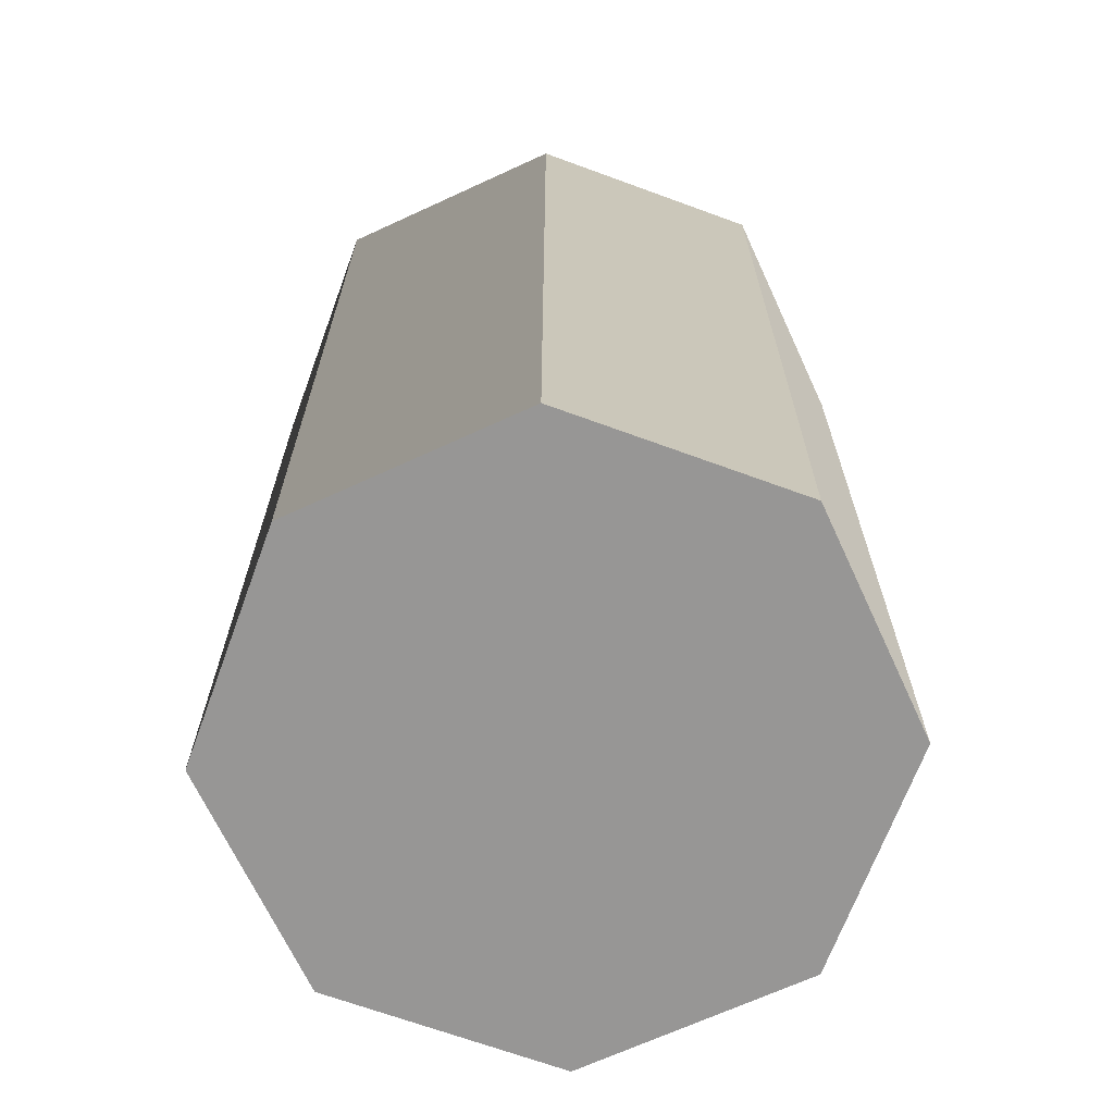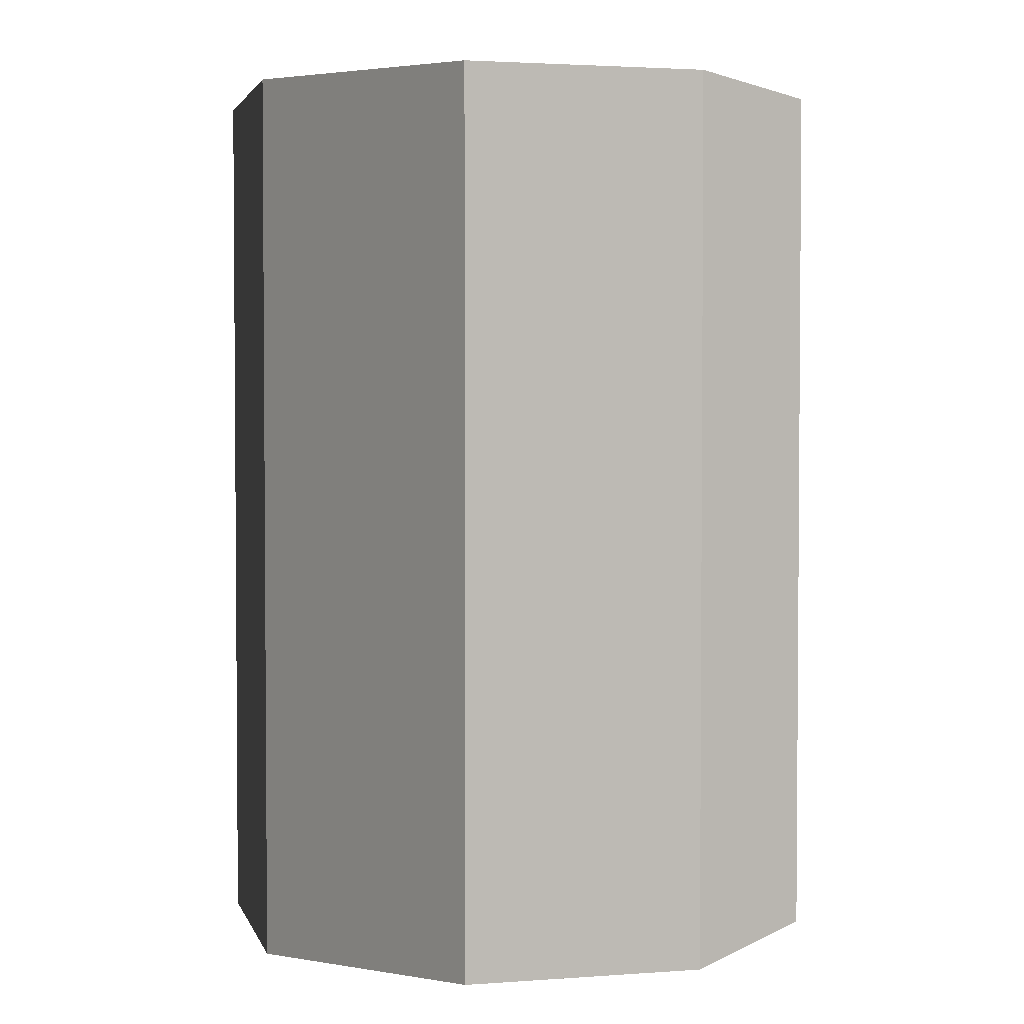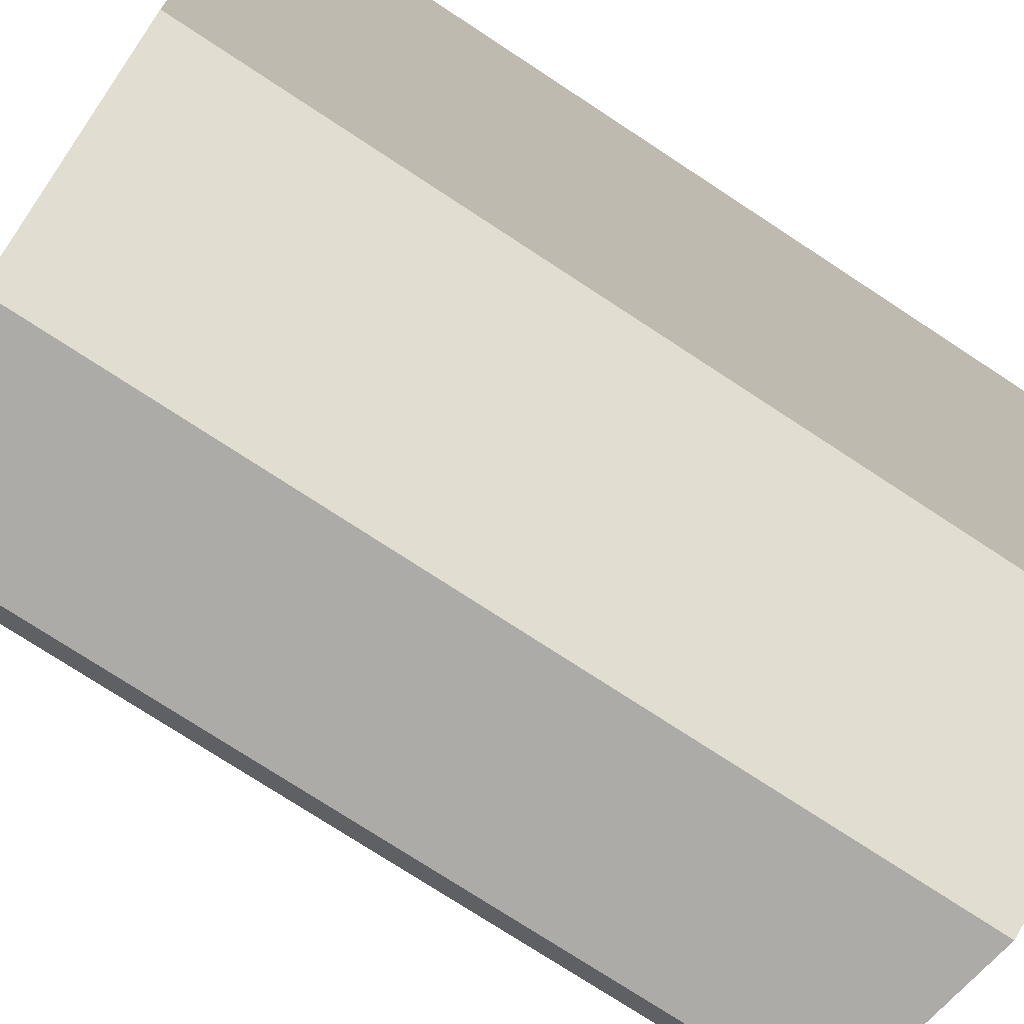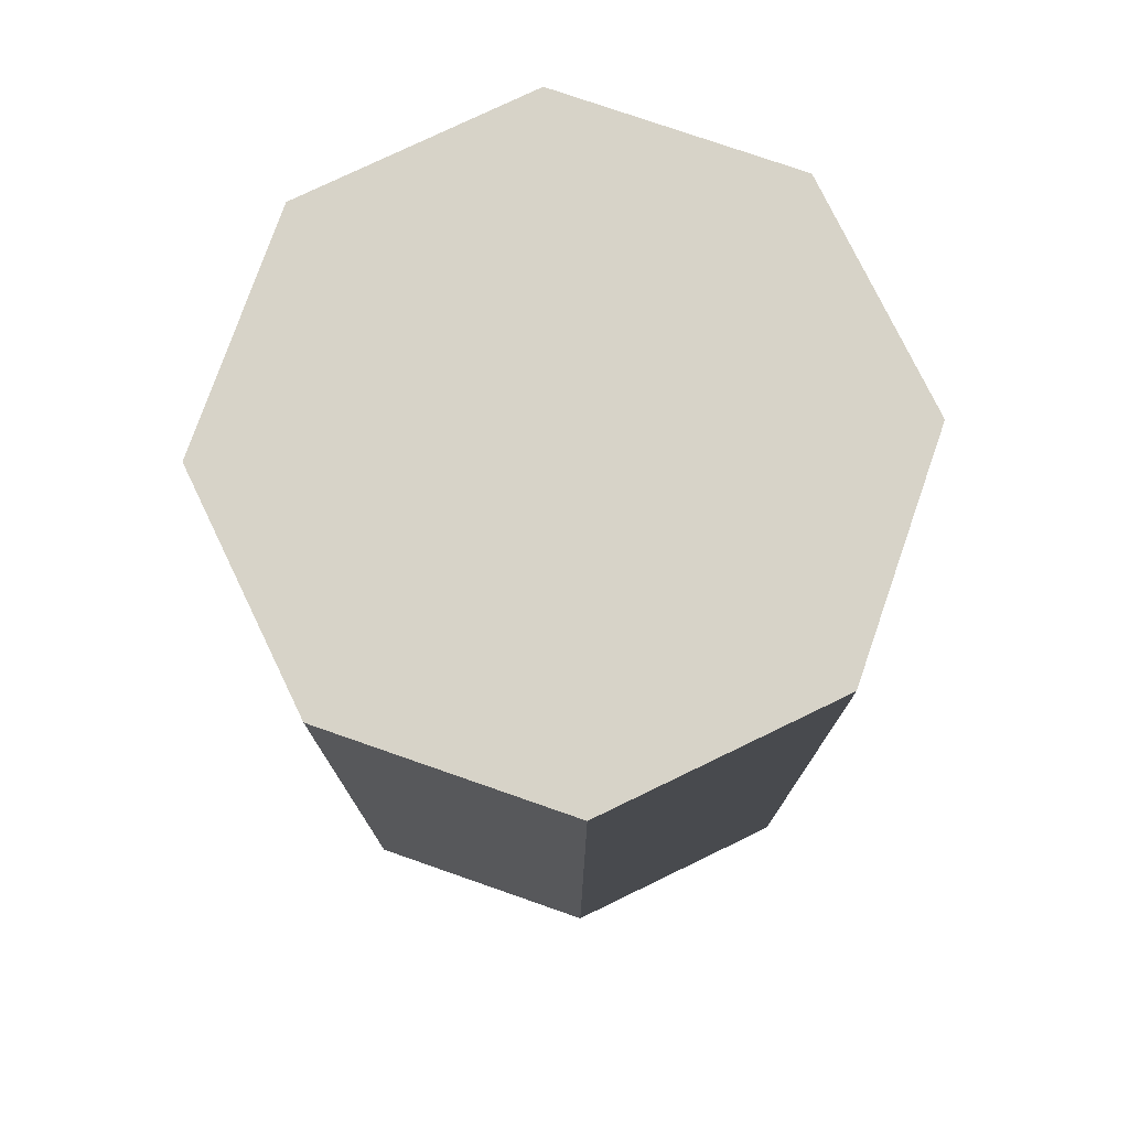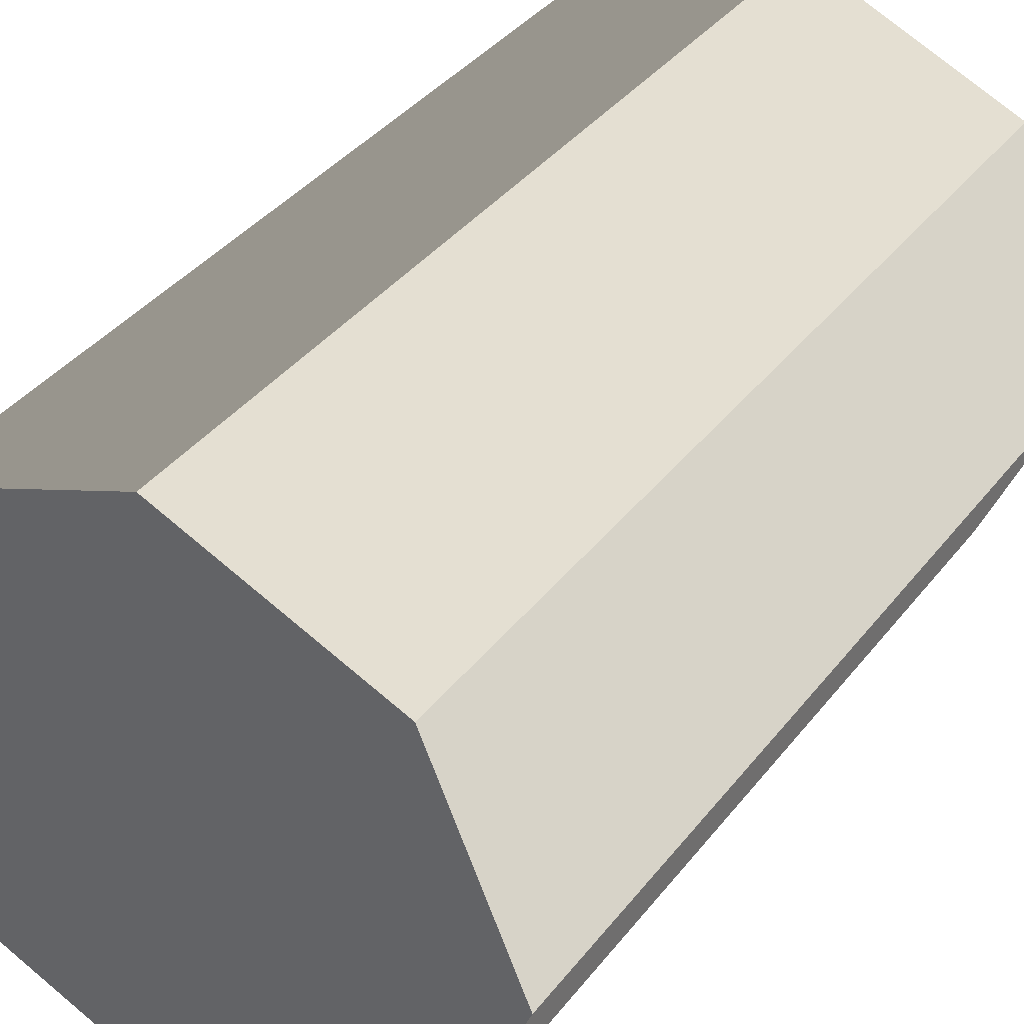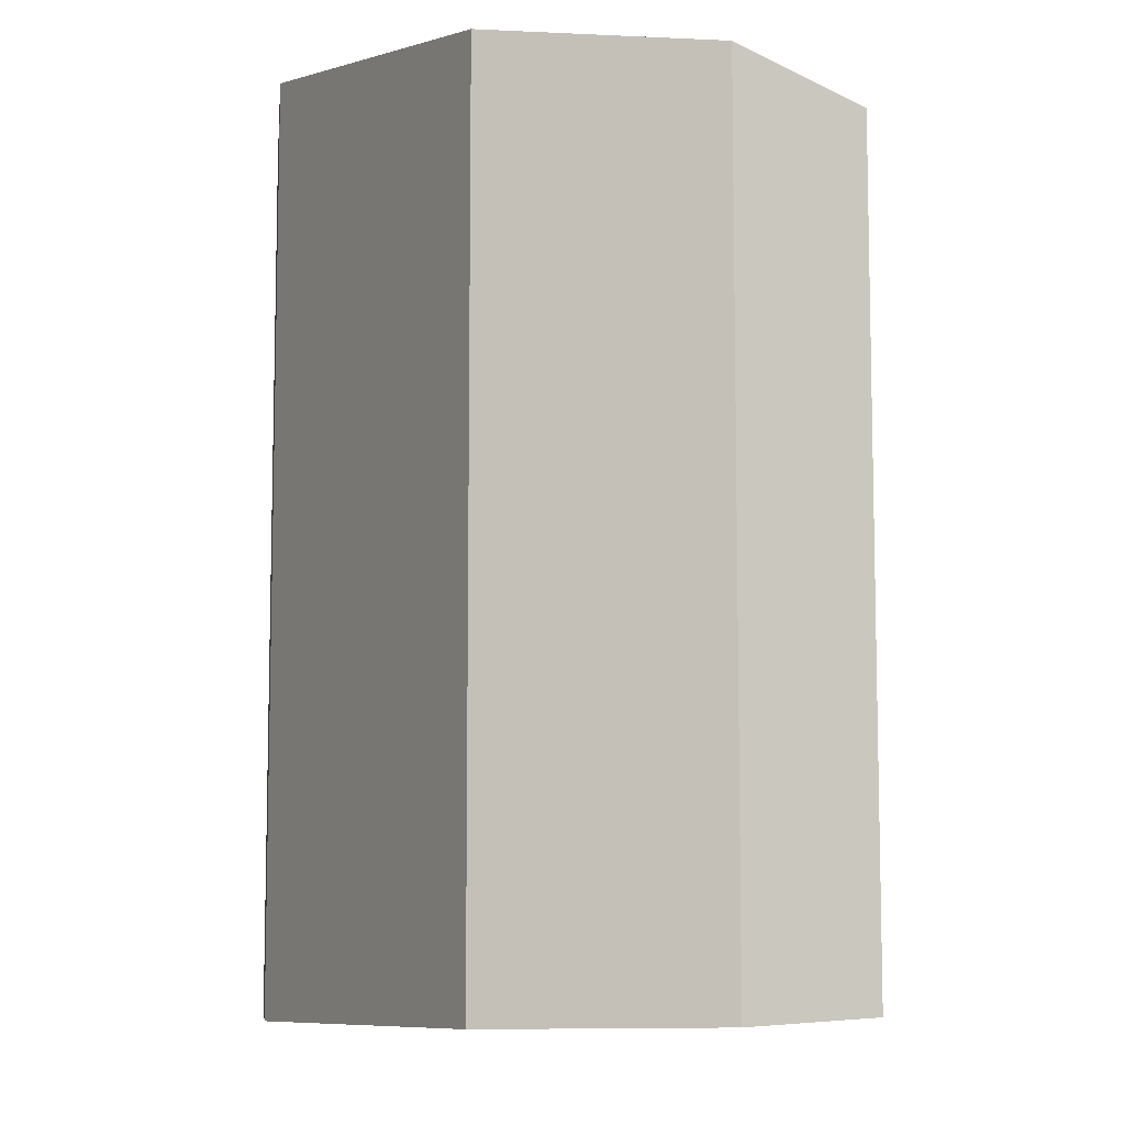
<metadata>
{"format":"obj","ext":"obj","renderer":"f3d","projection":"perspective","resolution":1024,"background":"white","views":[{"elev":-67.8,"azim":-132.7,"up":"+Y"},{"elev":2.7,"azim":98.3,"up":"+Y"},{"elev":-75.0,"azim":56.7,"up":"+Z"},{"elev":76.8,"azim":-93.3,"up":"+Y"},{"elev":38.7,"azim":33.7,"up":"+Z"},{"elev":-8.0,"azim":105.3,"up":"+Y"}]}
</metadata>
<code>
v 0.502 0 -0.502
v 0.502 2.015 -0.502
v -2.106e-06 2.015 -0.7099
v -2.106e-06 0 -0.7099
v -2.106e-06 0 -0.7099
v -2.106e-06 2.015 -0.7099
v -0.502 2.015 -0.502
v -0.502 0 -0.502
v -0.502 0 -0.502
v -0.502 2.015 -0.502
v -0.7099 2.015 6.376e-08
v -0.7099 0 6.376e-08
v -0.7099 0 6.376e-08
v -0.7099 2.015 6.376e-08
v -0.502 2.015 0.502
v -0.502 0 0.502
v -0.502 0 0.502
v -0.502 2.015 0.502
v 3.658e-07 2.015 0.7099
v 3.658e-07 0 0.7099
v 3.658e-07 0 0.7099
v 3.658e-07 2.015 0.7099
v 0.502 2.015 0.502
v 0.502 0 0.502
v 0.502 0 0.502
v 0.502 2.015 0.502
v 0.7099 2.015 7.176e-07
v 0.7099 0 7.176e-07
v 0.7099 0 7.176e-07
v 0.7099 2.015 7.176e-07
v 0.502 2.015 -0.502
v 0.502 0 -0.502
v -2.106e-06 0 -0.7099
v -8.7e-07 0 3.907e-07
v 0.502 0 -0.502
v -0.502 0 -0.502
v -0.7099 0 6.376e-08
v -0.502 0 0.502
v 3.658e-07 0 0.7099
v 0.502 0 0.502
v 0.7099 0 7.176e-07
v 0.502 2.015 -0.502
v -8.7e-07 2.015 3.907e-07
v -2.106e-06 2.015 -0.7099
v -0.502 2.015 -0.502
v -0.7099 2.015 6.376e-08
v -0.502 2.015 0.502
v 3.658e-07 2.015 0.7099
v 0.502 2.015 0.502
v 0.7099 2.015 7.176e-07
g barrel_02_(14)_623_223
f 1 3 2
f 1 4 3
f 5 7 6
f 5 8 7
f 9 11 10
f 9 12 11
f 13 15 14
f 13 16 15
f 17 19 18
f 17 20 19
f 21 23 22
f 21 24 23
f 25 27 26
f 25 28 27
f 29 31 30
f 29 32 31
f 33 35 34
f 36 33 34
f 37 36 34
f 38 37 34
f 39 38 34
f 40 39 34
f 41 40 34
f 35 41 34
f 42 44 43
f 44 45 43
f 45 46 43
f 46 47 43
f 47 48 43
f 48 49 43
f 49 50 43
f 50 42 43

</code>
